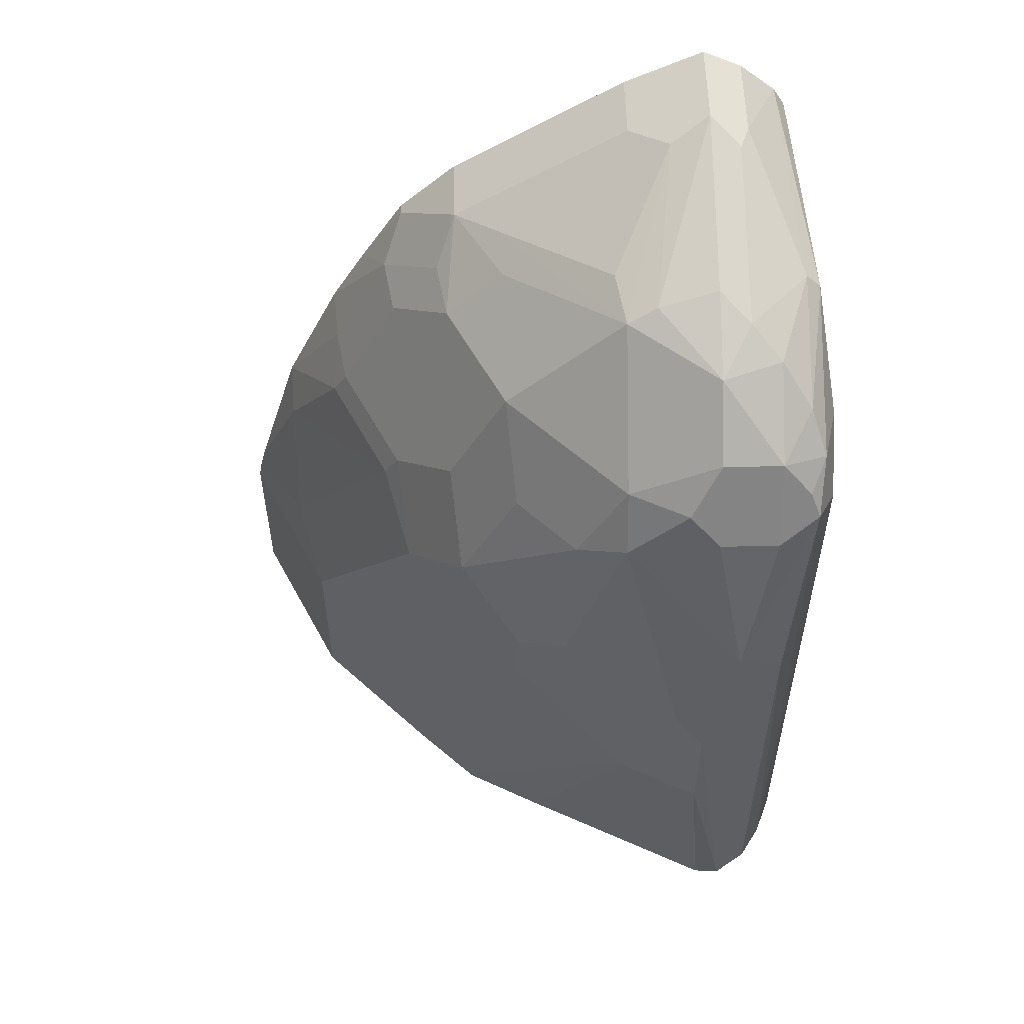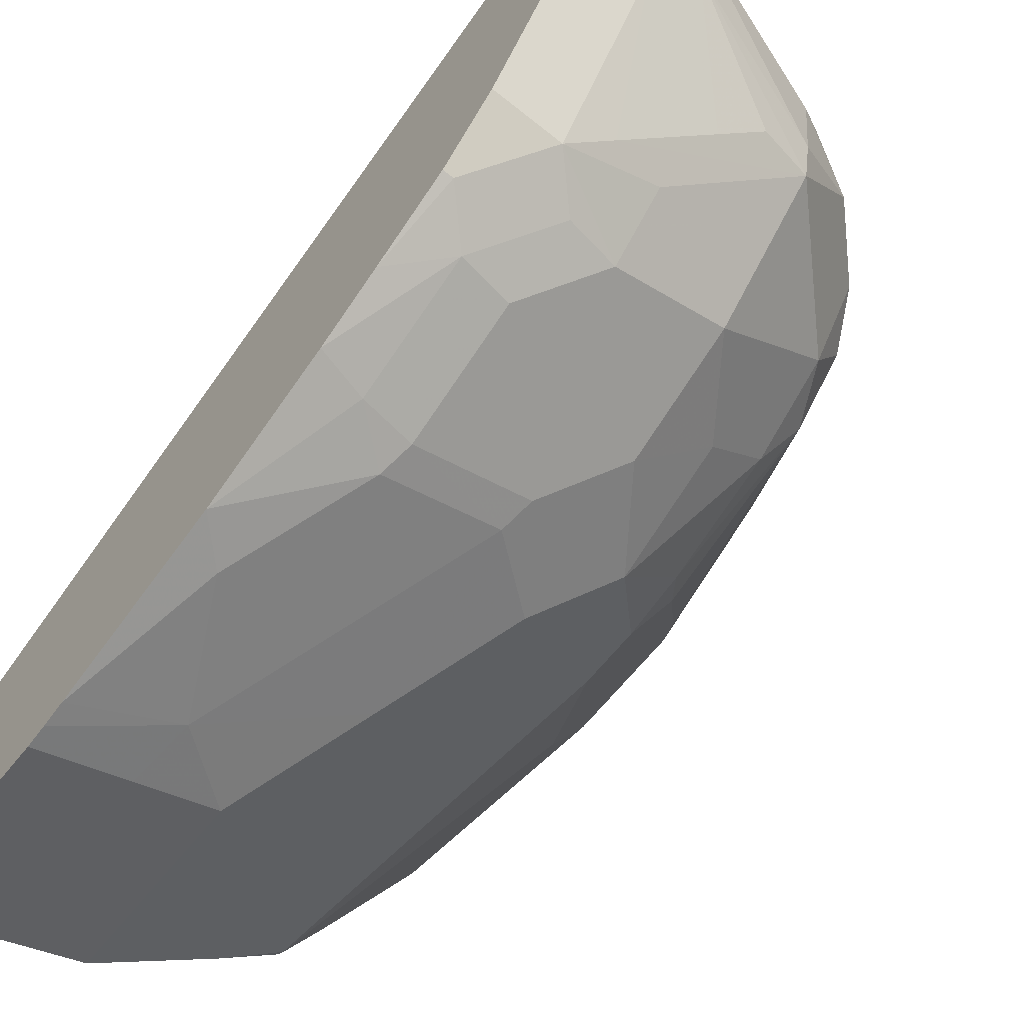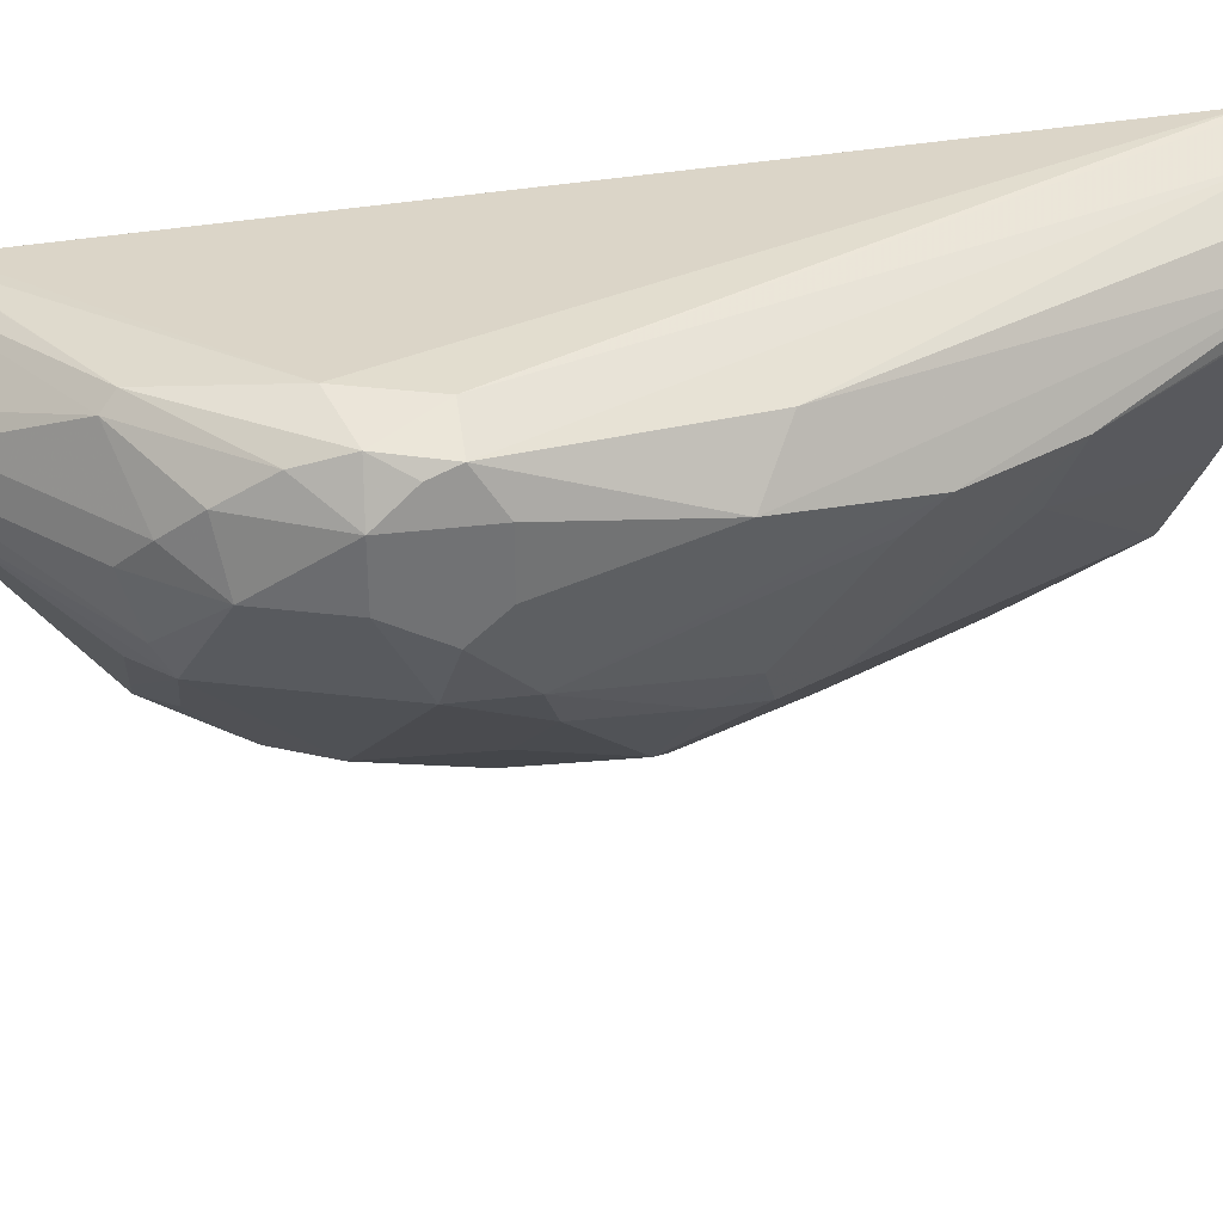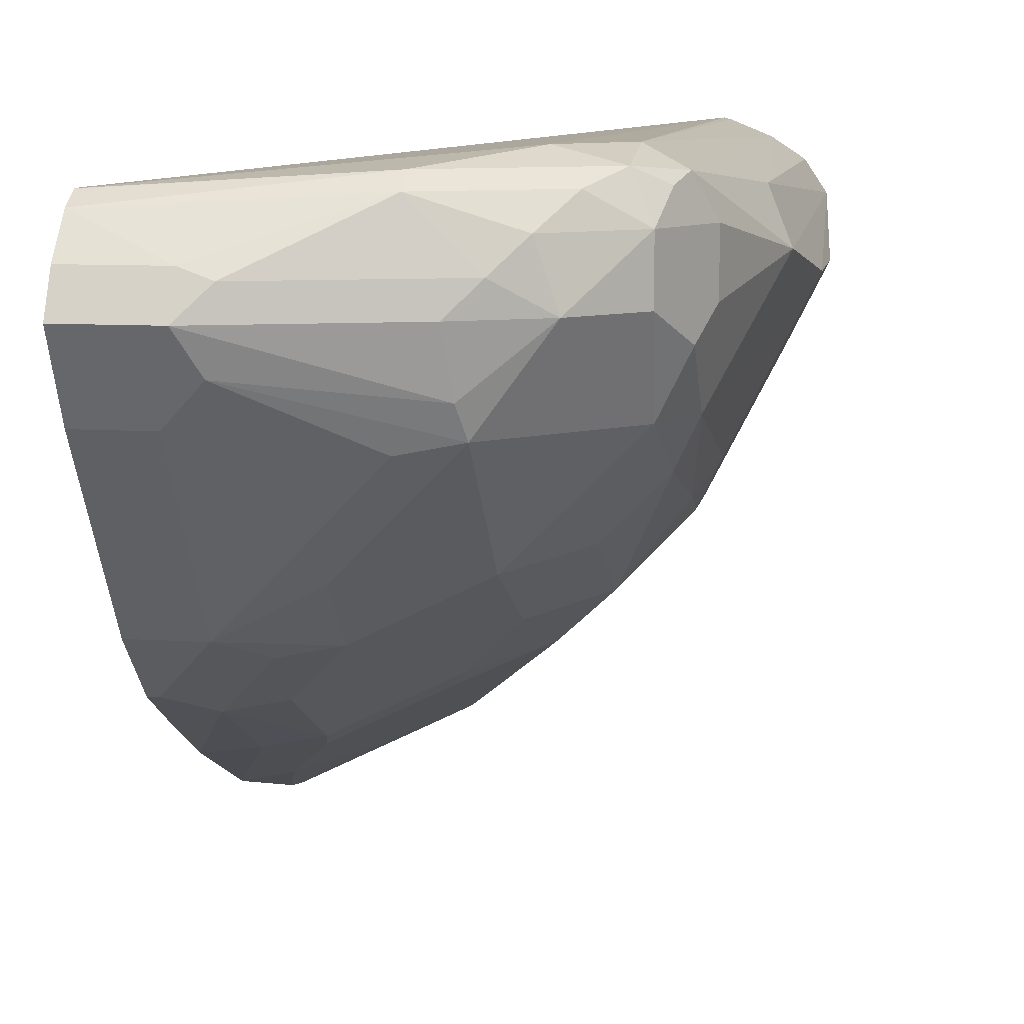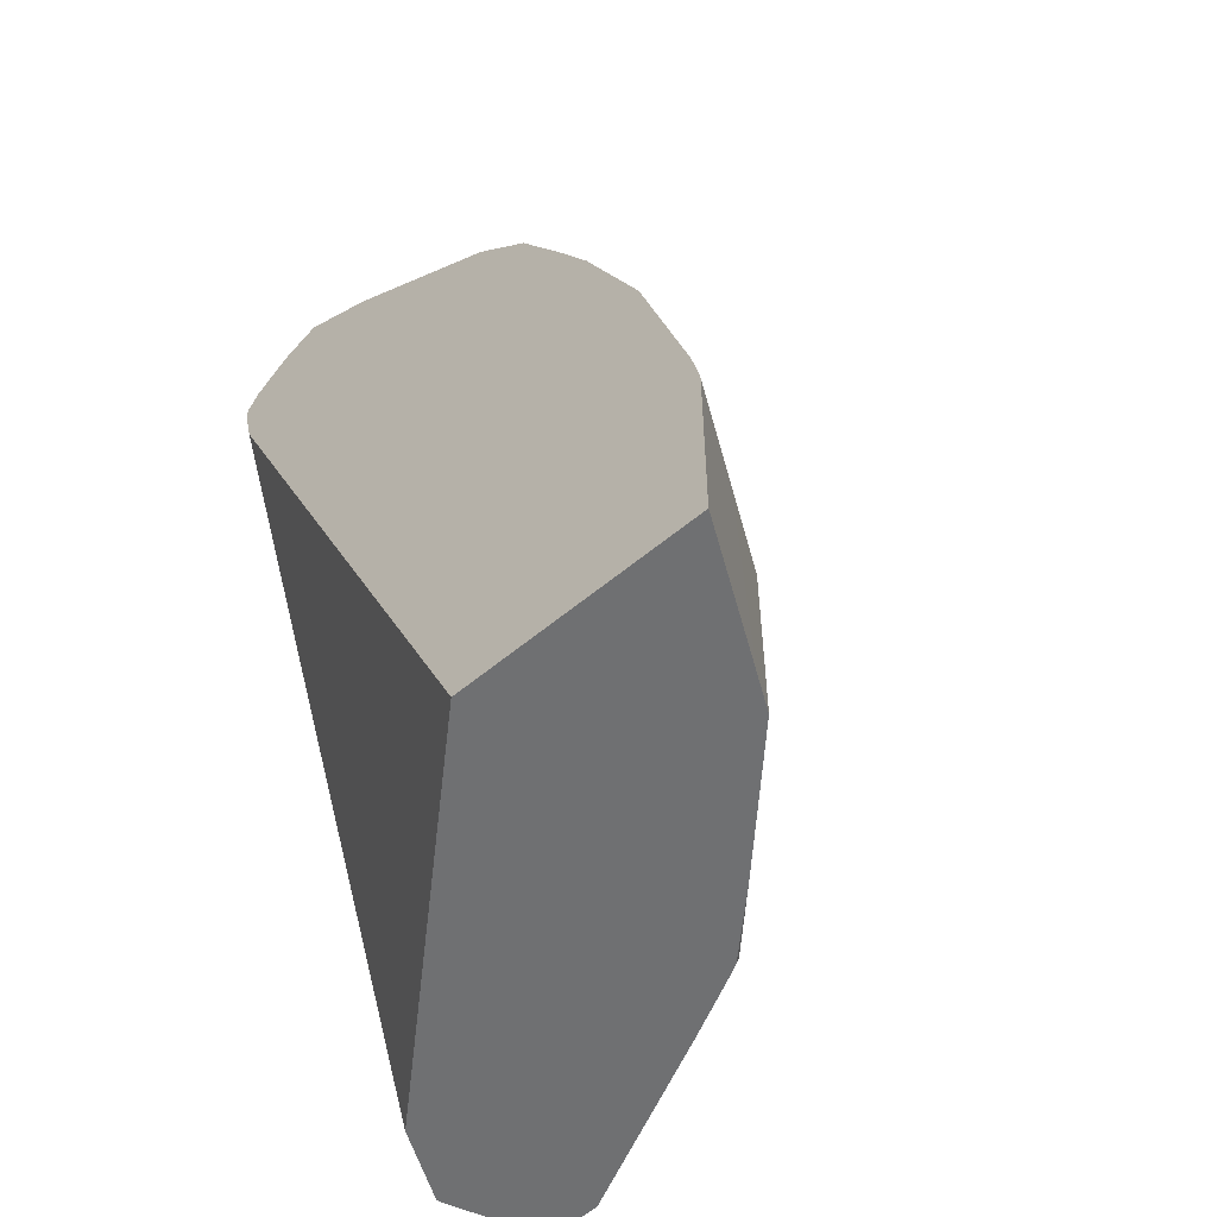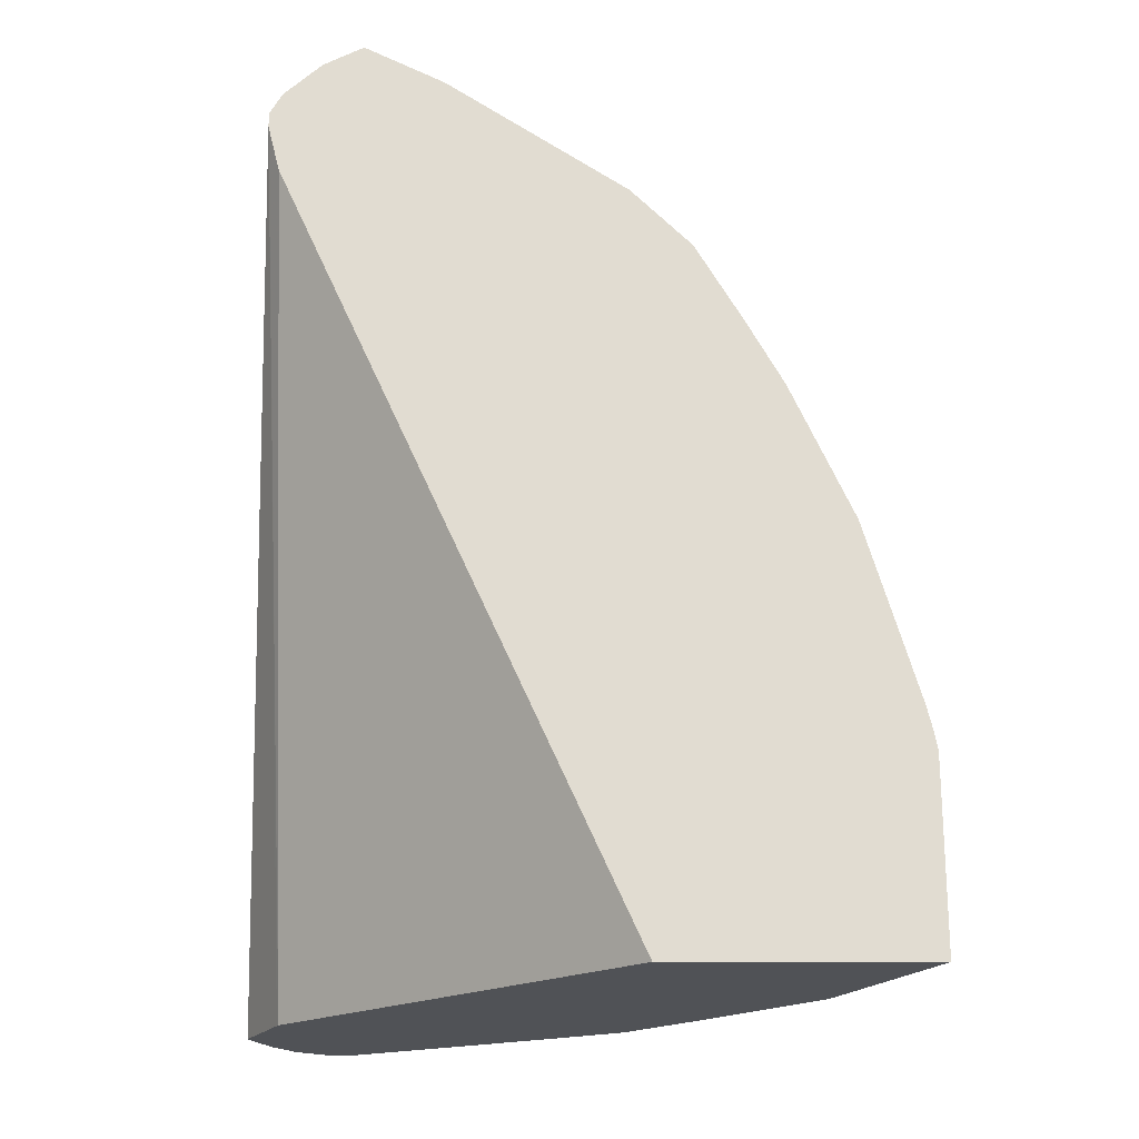
<metadata>
{"format":"obj","ext":"obj","renderer":"f3d","projection":"perspective","resolution":1024,"background":"white","views":[{"elev":55.2,"azim":88.6,"up":"+Z"},{"elev":-65.5,"azim":-38.8,"up":"+Y"},{"elev":34.9,"azim":54.2,"up":"+Y"},{"elev":9.7,"azim":9.7,"up":"+Y"},{"elev":-54.9,"azim":-48.3,"up":"+Z"},{"elev":-20.9,"azim":-90.1,"up":"+Z"}]}
</metadata>
<code>
v 0.6857 0.1091 0.4816
v 0.6875 0.1086 0.4816
v 0.666 0.09921 0.4816
v 0.5842 0.1013 0.6935
v 0.5842 0.1013 0.6935
v 0.6701 0.1091 0.6701
v 0.6857 0.1091 0.6545
v 0.698 0.1043 0.4816
v 0.6649 0.09869 0.4816
v 0.5842 0.1011 0.6926
v 0.5842 0.1013 0.6973
v 0.6468 0.1052 0.6935
v 0.6857 0.1052 0.6721
v 0.6961 0.1039 0.6597
v 0.7065 0.09869 0.4816
v 0.7065 0.09869 0.6026
v 0.5842 0.007165 0.4816
v 0.5842 0.09821 0.681
v 0.5842 0.1012 0.6976
v 0.5842 0.09806 0.703
v 0.6468 0.1013 0.6974
v 0.6779 0.1013 0.6818
v 0.6909 0.0935 0.6753
v 0.6935 0.1013 0.6662
v 0.7013 0.0935 0.6545
v 0.713 0.08571 0.6156
v 0.7121 0.09016 0.4816
v 0.5842 -0.05853 0.4816
v 0.5842 0.0883 0.7117
v 0.6078 0.0883 0.7117
v 0.6156 0.08571 0.713
v 0.6623 0.08571 0.6974
v 0.6701 0.0935 0.6915
v 0.6909 0.07792 0.6753
v 0.6753 0.07792 0.6909
v 0.7013 0.07792 0.6545
v 0.7013 0.06233 0.639
v 0.7169 0.07792 0.5766
v 0.7169 0.07792 0.5455
v 0.7118 0.08428 0.4816
v 0.6078 -0.04675 0.4816
v 0.5842 -0.05853 0.5299
v 0.5842 0.07792 0.7169
v 0.6078 0.07792 0.7169
v 0.6545 0.07792 0.7013
v 0.6896 0.05453 0.6623
v 0.6974 0.07012 0.6623
v 0.6565 0.06233 0.6974
v 0.6584 0.05453 0.6935
v 0.6974 0.05453 0.6467
v 0.713 0.07012 0.5844
v 0.6974 0.03895 0.6
v 0.6909 0.02597 0.5766
v 0.7065 0.05713 0.5455
v 0.6862 0.03219 0.4816
v 0.707 0.07375 0.4816
v 0.7117 0.0831 0.4816
v 0.6192 -0.04104 0.4816
v 0.6078 -0.04675 0.5299
v 0.6097 -0.04285 0.5455
v 0.5842 -0.05756 0.535
v 0.5842 0.06753 0.7117
v 0.613 0.06753 0.7117
v 0.674 0.03895 0.6623
v 0.6909 0.04156 0.639
v 0.6442 0.05194 0.6961
v 0.6338 0.04156 0.6909
v 0.613 0.02078 0.6805
v 0.6273 0.02339 0.6779
v 0.6584 0.03895 0.6779
v 0.6915 0.03115 0.6078
v 0.6909 0.02597 0.5922
v 0.6442 -0.02078 0.4816
v 0.6597 -0.00519 0.4816
v 0.6753 0.0104 0.4831
v 0.6758 0.0122 0.4816
v 0.6286 -0.03635 0.4816
v 0.6286 -0.03635 0.5299
v 0.5842 -0.05617 0.5409
v 0.6442 -0.02078 0.5611
v 0.6409 -0.01169 0.6078
v 0.5942 -0.04285 0.5766
v 0.5842 0.06269 0.7093
v 0.6026 0.05713 0.7065
v 0.6584 0.02339 0.6623
v 0.6753 0.02597 0.639
v 0.6753 0.0104 0.6078
v 0.6026 0.0104 0.6753
v 0.6273 0.007805 0.6623
v 0.6597 -0.00519 0.5922
v 0.6752 0.0111 0.4816
v 0.5842 -0.04285 0.5866
v 0.6097 -0.02726 0.6078
v 0.6429 -0.007782 0.6156
v 0.6117 -0.02337 0.6156
v 0.5842 0.05713 0.7065
v 0.6429 0.007805 0.6467
v 0.6584 0.007805 0.6311
v 0.5842 0.0104 0.6753
v 0.587 -0.00519 0.6597
v 0.613 0.005196 0.6649
v 0.6117 -0.007782 0.6467
v 0.5974 -0.02596 0.6182
v 0.5842 -0.02688 0.6218
v 0.5974 -0.01037 0.6493
v 0.5842 -0.00519 0.6597
v 0.5842 -0.01735 0.639
f 49 69 89
f 49 89 70
f 50 65 71
f 50 71 52
f 50 52 51
f 52 71 72
f 52 72 53
f 53 73 74
f 53 74 75
f 53 75 54
f 54 75 55
f 53 80 73
f 55 75 76
f 58 77 78
f 59 78 60
f 60 79 61
f 60 78 80
f 60 80 81
f 60 81 82
f 49 68 69
f 60 82 79
f 62 83 63
f 53 72 80
f 58 78 59
f 44 63 48
f 49 66 67
f 63 83 84
f 38 52 39
f 39 52 53
f 39 53 54
f 39 54 55
f 39 55 56
f 39 56 57
f 39 57 40
f 41 58 59
f 42 59 60
f 42 60 61
f 43 62 63
f 43 63 44
f 104 105 107
f 44 48 45
f 46 64 86
f 46 86 65
f 46 65 50
f 46 50 47
f 46 49 70
f 46 70 64
f 48 63 49
f 49 63 66
f 49 67 68
f 63 84 68
f 85 102 97
f 63 67 66
f 85 94 98
f 85 98 86
f 86 98 87
f 87 98 90
f 88 99 106
f 88 106 100
f 88 100 101
f 88 101 89
f 89 101 102
f 90 98 94
f 92 93 103
f 92 103 104
f 93 95 103
f 94 97 102
f 94 102 95
f 95 102 105
f 95 105 103
f 100 107 105
f 100 105 101
f 100 106 107
f 101 105 102
f 103 105 104
f 38 51 52
f 85 97 94
f 63 68 67
f 85 89 102
f 84 96 99
f 64 70 85
f 64 85 86
f 65 86 87
f 65 87 71
f 68 84 88
f 68 88 69
f 69 88 89
f 70 89 85
f 71 87 72
f 72 87 90
f 72 90 80
f 73 80 78
f 73 78 77
f 74 91 75
f 75 91 76
f 79 82 92
f 80 90 81
f 81 93 82
f 81 90 94
f 81 94 95
f 81 95 93
f 82 93 92
f 83 96 84
f 84 99 88
f 38 50 51
f 29 43 44
f 36 50 37
f 4 17 28
f 4 28 42
f 4 42 61
f 4 61 79
f 4 79 92
f 4 92 104
f 4 104 107
f 4 107 106
f 4 106 99
f 4 99 96
f 4 18 17
f 4 96 83
f 4 62 43
f 4 43 29
f 4 29 20
f 4 20 19
f 4 19 11
f 4 11 5
f 4 9 10
f 5 11 6
f 6 11 12
f 6 12 13
f 4 83 62
f 4 10 18
f 3 9 4
f 2 7 8
f 37 50 38
f 1 2 8
f 1 8 15
f 1 15 27
f 1 27 40
f 1 40 57
f 1 57 56
f 1 55 76
f 1 76 91
f 1 91 74
f 1 74 73
f 1 73 77
f 1 77 58
f 1 58 41
f 1 41 28
f 1 28 17
f 1 17 9
f 1 9 3
f 1 3 4
f 1 4 5
f 1 5 6
f 1 6 7
f 1 7 2
f 6 13 7
f 7 13 14
f 1 56 55
f 8 14 16
f 23 35 34
f 25 36 26
f 26 36 37
f 26 37 38
f 26 38 27
f 27 38 39
f 27 39 40
f 28 41 59
f 28 59 42
f 29 44 30
f 23 33 35
f 30 44 31
f 31 45 32
f 32 45 35
f 32 35 33
f 34 46 47
f 34 47 36
f 34 49 46
f 35 45 48
f 35 48 49
f 7 14 8
f 36 47 50
f 31 44 45
f 23 25 24
f 34 35 49
f 23 34 36
f 23 36 25
f 8 16 15
f 9 18 10
f 9 17 18
f 12 19 20
f 12 20 21
f 12 21 22
f 12 22 13
f 13 23 24
f 13 24 14
f 13 22 23
f 11 19 12
f 14 26 16
f 14 25 26
f 21 33 22
f 21 31 32
f 21 30 31
f 20 30 21
f 21 32 33
f 16 26 27
f 15 16 27
f 14 24 25
f 20 29 30
f 22 33 23

</code>
